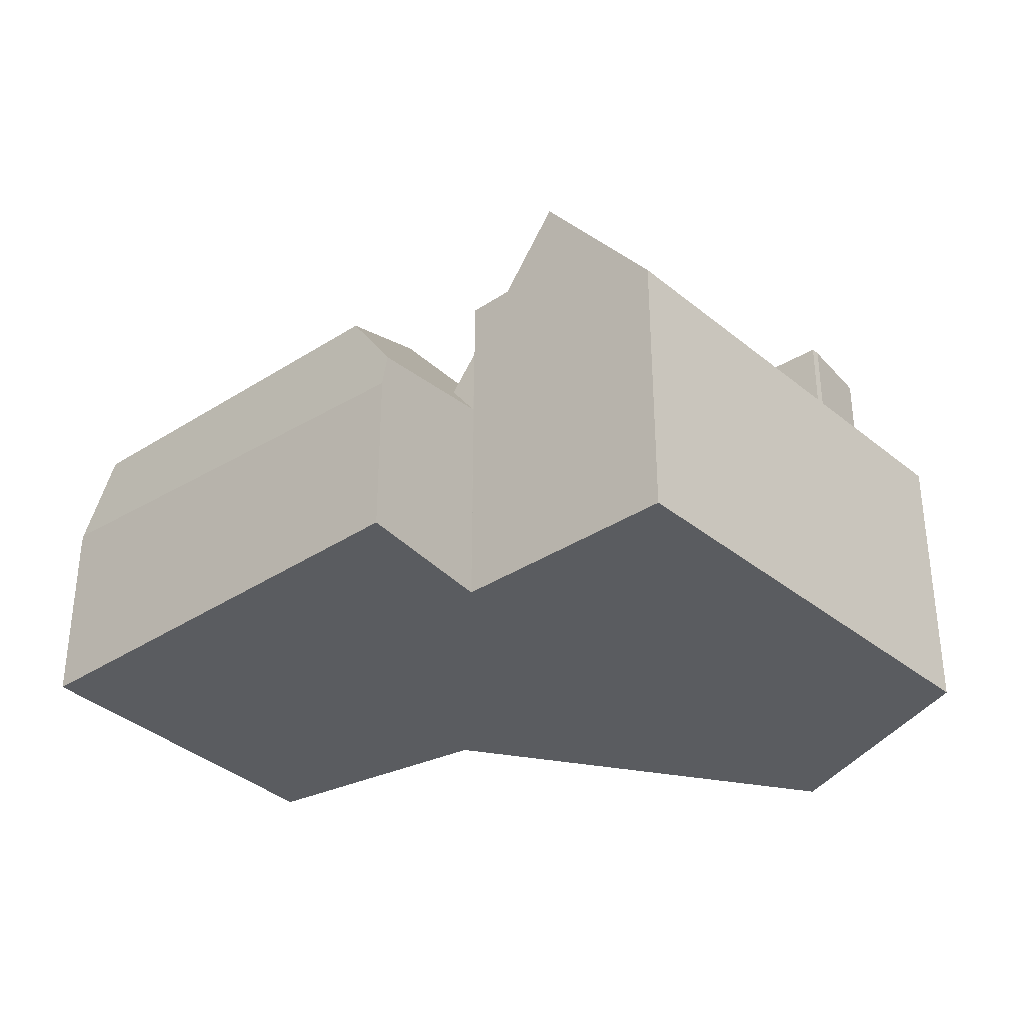
<metadata>
{"format":"obj","ext":"obj","renderer":"f3d","projection":"perspective","resolution":1024,"background":"white","views":[{"elev":-33.6,"azim":-23.3,"up":"+Z"}]}
</metadata>
<code>
v 43.48 -1605 6.911
v 32.49 -1610 6.883
v 36.65 -1602 7.56
v 43.21 -1599 6.96
v 30.07 -1605 7.282
v 26.88 -1607 4.03
v 32.34 -1598 5.793
v 33.09 -1597 6.676
v 33.58 -1598 6.655
v 34.37 -1598 6.731
v 22.05 -1597 4.509
v 29.7 -1592 5.699
v 31.32 -1608 10.29
v 37.14 -1608 6.895
v 31.18 -1608 10.69
v 33.44 -1607 10.69
v 32.41 -1608 9.656
v 31.18 -1608 10.69
v 43.46 -1605 7.653
v 31.05 -1607 10.29
v 32.64 -1598 6.633
v 41.13 -1603 10.68
v 36.32 -1602 6.64
v 34.97 -1602 6.52
v 34.18 -1603 7.28
v 30.56 -1606 8.781
v 32.61 -1605 8.789
v 43.23 -1599 7.577
v 30.06 -1605 7.283
v 25.67 -1605 4.198
v 30.07 -1605 7.295
v 29.48 -1602 9.716
v 31.76 -1609 9.007
v 31.7 -1607 9.671
v 33.44 -1607 10.69
v 27.41 -1597 9.758
v 30.65 -1606 9.06
v 30.06 -1605 5.512
v 29.75 -1605 6.402
v 29.88 -1605 6.034
v 33.51 -1603 6.391
v 28.42 -1606 5.193
v 30 -1605 5.5
v 29.75 -1605 6.402
v 34.65 -1602 6.387
v 34.03 -1602 7.022
v 26.76 -1606 6.411
v 27.01 -1607 4.919
v 29.48 -1602 9.716
v 26.67 -1606 6.955
v 29.48 -1602 9.716
v 34.39 -1602 6.388
v 30.06 -1605 5.512
v 34.87 -1602 6.524
v 36.14 -1601 6.648
v 27.41 -1597 9.758
v 22.66 -1597 7.102
v 29.62 -1593 7.154
v 27.41 -1597 9.758
v 40.99 -1605 8.822
v 31.06 -1602 8.781
v 28.25 -1596 8.767
v 32.12 -1604 8.786
v 30.07 -1605 8.778
v 38.57 -1606 8.813
v 32.61 -1605 8.789
v 32.61 -1605 8.789
v 33.88 -1608 8.795
v 31.84 -1609 8.787
v 42.55 -1604 8.828
v 25.62 -1597 8.757
v 28.25 -1596 8.767
v 42.39 -1601 8.826
v 25.62 -1597 8.757
v 28.52 -1603 8.771
v 31.06 -1602 8.781
v 28.52 -1603 8.771
v 30.56 -1606 8.781
v 41.13 -1603 10.68
v 43.23 -1599 7.577
v 42.39 -1601 8.826
v 42.55 -1604 8.828
v 41.13 -1603 10.68
v 43.46 -1605 7.653
v 22.06 -1597 4.7
v 22.63 -1597 7.057
v 27.01 -1607 4.919
v 26.97 -1607 5.137
v 26.87 -1606 5.739
v 26.76 -1606 6.411
v 26.91 -1607 5.507
v 22.66 -1597 7.102
v 26.67 -1606 6.955
v 22.66 -1597 7.102
v 26.67 -1606 6.955
v 34.28 -1602 5.299
v 29.62 -1593 7.154
v 34.03 -1602 7.022
v 34.86 -1606 10.69
v 34.39 -1602 6.388
v 34.46 -1603 7.009
v 34.65 -1604 8.796
v 32.43 -1598 5.38
v 37.1 -1608 6.895
v 37.08 -1608 6.93
v 29.62 -1593 7.154
v 34.03 -1602 7.022
v 35.97 -1607 8.803
v 34.86 -1606 10.69
v 34.39 -1602 6.388
v 29.71 -1592 5.908
v 29.57 -1593 6.98
v 34.69 -1602 6.495
v 34.97 -1602 6.52
v 36.32 -1602 6.64
v 41.6 -1600 7.107
v 43.22 -1599 7.251
v 34.61 -1602 6.499
v 32.43 -1598 6.612
v 34.34 -1602 6.472
v 29.61 -1593 6.717
v 34.4 -1603 6.469
v 26.87 -1606 5.739
v 26.44 -1606 5.764
v 22.38 -1597 6
v 30.06 -1605 6.025
v 29.88 -1605 6.034
v 34.34 -1602 6.472
v 33.51 -1603 6.391
v 22.63 -1597 7.057
v 29.57 -1593 6.98
v 22.38 -1597 6
v 22.06 -1597 4.7
v 29.57 -1593 6.98
v 29.61 -1593 6.717
v 22.63 -1597 7.057
v 29.71 -1592 5.908
v 34.3 -1602 5.511
v 34.35 -1602 5.513
v 32.43 -1598 5.718
v 29.7 -1592 5.991
v 26.97 -1607 5.137
v 26.18 -1605 5.228
v 22.3 -1597 5.67
v 22.3 -1597 5.67
v 34.3 -1602 5.511
v 32.35 -1598 5.714
v 31.07 -1595 5.849
v 29.7 -1592 5.991
v 26.91 -1607 5.497
v 26.35 -1605 5.576
v 22.4 -1597 6.002
v 22.37 -1597 5.673
v 23.97 -1600 5.907
v 22.41 -1597 6.126
v 22.41 -1597 6.126
v 27.03 -1607 5.139
v 27.09 -1607 4.935
v 26.91 -1607 5.497
v 22.27 -1596 4.544
v 43.16 -1599 7.246
v 39.95 -1601 7.258
v 36.55 -1602 7.271
v 34.49 -1603 7.278
v 32.12 -1604 8.786
v 43.22 -1599 7.246
v 26.91 -1607 5.507
v 26.91 -1607 5.498
v 34.18 -1603 7.28
v 32.12 -1604 8.786
v 34.18 -1603 7.28
v 30.07 -1605 8.778
v 30.07 -1605 7.295
v 26.85 -1607 5.15
v 26.68 -1607 4.057
v 32.43 -1610 7.076
v 36.81 -1608 7.087
v 36.98 -1608 7.087
v 39.41 -1607 8.817
v 39.41 -1607 7.093
v 39.21 -1607 8.816
v 39.21 -1607 7.093
v 43.48 -1605 7.103
v 29.66 -1593 6.338
v 26.54 -1594 5.854
v 22.18 -1597 5.175
v 22.18 -1597 5.175
v 22.33 -1597 5.198
v 22.1 -1597 4.695
v 29.75 -1592 5.907
v 29.74 -1593 5.988
v 29.66 -1593 6.338
v 32.74 -1598 6.596
v 32.74 -1598 5.685
v 32.34 -1599 7.073
v 32.46 -1599 6.57
v 32.96 -1598 6.617
v 24.82 -1602 5.858
v 24.81 -1602 5.791
v 25.01 -1602 7.016
v 25.01 -1602 7.016
v 32.34 -1599 7.073
v 30.02 -1600 8.776
v 28.71 -1600 9.732
v 32.74 -1598 5.366
v 33.44 -1598 6.661
v 32.66 -1598 5.682
v 28.71 -1600 9.732
v 27.39 -1601 8.766
v 24.74 -1602 5.391
v 24.58 -1602 4.35
v 34.61 -1602 6.499
v 34.69 -1602 6.495
v 35.48 -1604 8.8
v 36.13 -1605 10.69
v 34.35 -1602 5.513
v 34.65 -1602 6.387
v 34.69 -1602 6.495
v 34.76 -1603 6.717
v 32.43 -1598 6.612
v 32.74 -1598 6.596
v 34.28 -1602 5.299
v 37.43 -1608 7.088
v 36.81 -1607 8.806
v 32.74 -1598 5.366
v 36.13 -1605 10.69
v 37.5 -1608 6.896
v 34.28 -1602 5.299
v 34.95 -1603 7.277
v 32.43 -1598 5.38
v 39.21 -1607 8.816
v 37.2 -1603 8.806
v 37.86 -1605 10.69
v 39.21 -1607 7.093
v 36.75 -1602 7.551
v 39.21 -1607 8.816
v 38.57 -1606 8.813
v 39.21 -1607 7.093
v 38.57 -1606 8.813
v 37.86 -1605 10.69
v 39.29 -1607 6.9
v 35.14 -1603 7.826
v 36.79 -1602 7.675
v 41.42 -1600 7.253
v 42.31 -1600 7.171
v 32.38 -1605 8.787
v 43.22 -1599 7.089
v 32.38 -1605 8.787
v 33.45 -1604 7.981
v 33.45 -1604 7.981
v 34.55 -1604 7.88
v 30.39 -1606 8.78
v 36.49 -1604 8.804
v 37.16 -1605 10.69
v 35.7 -1602 6.584
v 35.94 -1603 7.273
v 36.11 -1603 7.738
v 38.51 -1608 7.091
v 37.86 -1606 8.81
v 37.16 -1605 10.69
v 38.58 -1608 6.898
v 35.7 -1602 6.584
v 35.56 -1602 6.591
v 33.78 -1598 6.674
v 34.44 -1602 5.789
v 34.41 -1601 6.547
v 34.44 -1602 6.507
v 34.5 -1603 7.385
v 34.52 -1604 7.883
v 34.5 -1603 7.278
v 34.76 -1609 6.889
v 34.75 -1609 7.082
v 34.69 -1608 8.798
v 34.62 -1606 10.69
v 34.46 -1602 6.388
v 34.47 -1602 6.475
v 34.49 -1603 6.984
v 34.55 -1604 8.796
v 34.71 -1608 8.314
v 34.28 -1598 6.723
v 34.34 -1599 6.648
v 34.62 -1606 10.69
v 34.44 -1602 5.789
v 34.44 -1602 6.507
v 30.53 -1606 8.78
v 30.71 -1606 8.781
v 30.22 -1605 7.294
v 31.33 -1608 10.69
v 25.64 -1595 7.024
v 26.44 -1597 8.76
v 29.17 -1603 8.774
v 29.93 -1604 6.402
v 25.59 -1595 6.318
v 25.54 -1595 5.811
v 30.22 -1605 8.779
v 30.71 -1606 8.781
v 32.57 -1610 7.076
v 32.64 -1610 6.884
v 31.98 -1609 8.788
v 31.5 -1608 10.19
v 31.87 -1609 9.115
v 31.16 -1607 10.18
v 30.83 -1606 9.167
v 30.22 -1605 8.779
v 30.22 -1605 7.294
v 31.33 -1608 10.69
v 26.71 -1597 9.37
v 29.02 -1602 9.256
v 28.12 -1601 9.301
v 26.71 -1597 9.37
v 29.02 -1602 9.256
v 29.93 -1604 6.402
v 25.64 -1595 7.024
v 25.53 -1595 5.697
v 25.48 -1595 5.043
v 36.55 -1608 7.83
v 37.16 -1608 7.832
v 38.93 -1607 8.815
v 38.23 -1607 7.835
v 38.93 -1607 7.836
v 32.31 -1610 7.82
v 34.72 -1609 7.826
v 41.03 -1606 7.842
v 35.54 -1608 7.828
v 43.31 -1605 7.847
v 43.31 -1605 7.847
v 32.17 -1610 7.819
v 41.03 -1606 8.823
v 38.93 -1607 8.815
v 38.93 -1607 7.836
v 43.45 -1605 7.651
v 40.86 -1602 8.82
v 40.93 -1603 10.68
v 40.81 -1600 7.309
v 40.8 -1600 7.255
v 40.8 -1600 7.18
v 40.93 -1603 10.68
v 41.03 -1606 8.823
v 40.99 -1605 8.822
v 41.03 -1606 7.842
v 40.99 -1605 8.822
v 41.06 -1606 7.097
v 41.05 -1606 7.399
v 41.05 -1606 8.823
v 41.07 -1607 6.905
v 30.6 -1606 8.781
v 30.41 -1606 8.78
v 31.28 -1608 10.69
v 25.95 -1597 8.758
v 25.09 -1595 7.03
v 28.92 -1603 8.773
v 24.97 -1595 5.786
v 25.02 -1595 6.262
v 30.6 -1606 8.781
v 32.71 -1610 6.884
v 32.63 -1610 7.076
v 32.35 -1610 7.82
v 30.71 -1606 9.094
v 31.11 -1607 10.23
v 31.99 -1609 8.788
v 31.88 -1609 9.075
v 31.28 -1608 10.69
v 26.07 -1597 9.012
v 27.77 -1601 9.042
v 28.82 -1603 9.06
v 29.75 -1605 6.402
v 25.09 -1595 7.03
v 30.06 -1605 7.283
v 24.96 -1595 5.608
v 24.9 -1595 4.953
v 30.14 -1605 8.779
v 31.87 -1609 9.115
v 31.45 -1608 10.21
v 26.07 -1597 9.012
v 28.82 -1603 9.06
v 39.41 -1607 8.817
v 39.41 -1607 7.093
v 38.57 -1608 6.935
v 39.23 -1607 7.058
v 41.05 -1606 8.823
v 41.05 -1606 7.399
v 39.41 -1607 8.817
v 41.05 -1606 8.823
v 39.41 -1607 7.093
v 41.05 -1606 7.399
v 43.33 -1605 7.824
v 43.33 -1605 7.824
v 38.37 -1608 6.898
v 43.45 -1605 7.651
v 41.07 -1607 6.905
v 43.48 -1605 6.911
v 43.48 -1605 8.882e-16
v 41.07 -1607 0
v 32.43 -1610 7.076
v 32.49 -1610 6.883
v 32.49 -1610 0
v 32.43 -1610 0
v 36.75 -1602 7.551
v 36.65 -1602 7.56
v 36.65 -1602 0
v 36.75 -1602 0
v 43.22 -1599 7.089
v 43.21 -1599 6.96
v 43.21 -1599 8.882e-16
v 43.22 -1599 -8.882e-16
v 30.06 -1605 7.283
v 30.07 -1605 7.282
v 30.07 -1605 0
v 30.06 -1605 0
v 26.68 -1607 4.057
v 26.88 -1607 4.03
v 26.88 -1607 -8.882e-16
v 26.68 -1607 0
v 32.35 -1598 5.714
v 32.34 -1598 5.793
v 32.34 -1598 0
v 32.35 -1598 0
v 33.44 -1598 6.661
v 33.09 -1597 6.676
v 33.09 -1597 -8.882e-16
v 33.44 -1598 8.882e-16
v 33.78 -1598 6.674
v 33.58 -1598 6.655
v 33.58 -1598 8.882e-16
v 33.78 -1598 0
v 36.14 -1601 6.648
v 34.37 -1598 6.731
v 34.37 -1598 -8.882e-16
v 36.14 -1601 8.882e-16
v 22.27 -1596 4.544
v 22.05 -1597 4.509
v 22.05 -1597 0
v 22.27 -1596 0
v 29.71 -1592 5.908
v 29.7 -1592 5.699
v 29.7 -1592 0
v 29.71 -1592 0
v 31.18 -1608 10.69
v 31.32 -1608 10.29
v 31.32 -1608 0
v 31.18 -1608 0
v 37.1 -1608 6.895
v 37.14 -1608 6.895
v 37.14 -1608 -8.882e-16
v 37.1 -1608 0
v 31.05 -1607 10.29
v 31.18 -1608 10.69
v 31.18 -1608 0
v 31.05 -1607 0
v 30.65 -1606 9.06
v 31.05 -1607 10.29
v 31.05 -1607 0
v 30.65 -1606 0
v 33.09 -1597 6.676
v 32.64 -1598 6.633
v 32.64 -1598 0
v 33.09 -1597 -8.882e-16
v 30.39 -1606 8.78
v 30.56 -1606 8.781
v 30.56 -1606 1.776e-15
v 30.39 -1606 0
v 43.45 -1605 7.651
v 43.23 -1599 7.577
v 43.23 -1599 0
v 43.45 -1605 0
v 24.58 -1602 4.35
v 25.67 -1605 4.198
v 25.67 -1605 0
v 24.58 -1602 0
v 31.32 -1608 10.29
v 31.76 -1609 9.007
v 31.76 -1609 0
v 31.32 -1608 0
v 30.56 -1606 8.781
v 30.65 -1606 9.06
v 30.65 -1606 0
v 30.56 -1606 1.776e-15
v 30 -1605 5.5
v 30.06 -1605 5.512
v 30.06 -1605 0
v 30 -1605 0
v 27.09 -1607 4.935
v 28.42 -1606 5.193
v 28.42 -1606 0
v 27.09 -1607 0
v 28.42 -1606 5.193
v 30 -1605 5.5
v 30 -1605 0
v 28.42 -1606 0
v 26.88 -1607 4.03
v 27.01 -1607 4.919
v 27.01 -1607 0
v 26.88 -1607 -8.882e-16
v 36.32 -1602 6.64
v 36.14 -1601 6.648
v 36.14 -1601 8.882e-16
v 36.32 -1602 -8.882e-16
v 31.76 -1609 9.007
v 31.84 -1609 8.787
v 31.84 -1609 -1.776e-15
v 31.76 -1609 0
v 43.48 -1605 7.103
v 43.46 -1605 7.653
v 43.46 -1605 -8.882e-16
v 43.48 -1605 0
v 22.05 -1597 4.509
v 22.06 -1597 4.7
v 22.06 -1597 -8.882e-16
v 22.05 -1597 0
v 34.76 -1609 6.889
v 37.1 -1608 6.895
v 37.1 -1608 0
v 34.76 -1609 0
v 36.55 -1602 7.271
v 36.32 -1602 6.64
v 36.32 -1602 -8.882e-16
v 36.55 -1602 -8.882e-16
v 43.21 -1599 6.96
v 41.6 -1600 7.107
v 41.6 -1600 0
v 43.21 -1599 8.882e-16
v 43.23 -1599 7.577
v 43.22 -1599 7.251
v 43.22 -1599 0
v 43.23 -1599 0
v 29.75 -1592 5.907
v 29.71 -1592 5.908
v 29.71 -1592 0
v 29.75 -1592 0
v 32.43 -1598 5.38
v 32.35 -1598 5.714
v 32.35 -1598 0
v 32.43 -1598 0
v 32.34 -1598 5.793
v 31.07 -1595 5.849
v 31.07 -1595 0
v 32.34 -1598 0
v 27.01 -1607 4.919
v 27.09 -1607 4.935
v 27.09 -1607 0
v 27.01 -1607 0
v 24.9 -1595 4.953
v 22.27 -1596 4.544
v 22.27 -1596 0
v 24.9 -1595 0
v 40.8 -1600 7.18
v 39.95 -1601 7.258
v 39.95 -1601 0
v 40.8 -1600 0
v 36.65 -1602 7.56
v 36.55 -1602 7.271
v 36.55 -1602 -8.882e-16
v 36.65 -1602 0
v 43.22 -1599 7.251
v 43.22 -1599 7.246
v 43.22 -1599 -8.882e-16
v 43.22 -1599 0
v 30.07 -1605 7.282
v 30.07 -1605 7.295
v 30.07 -1605 8.882e-16
v 30.07 -1605 0
v 25.67 -1605 4.198
v 26.68 -1607 4.057
v 26.68 -1607 0
v 25.67 -1605 0
v 32.17 -1610 7.819
v 32.43 -1610 7.076
v 32.43 -1610 0
v 32.17 -1610 0
v 43.48 -1605 6.911
v 43.48 -1605 7.103
v 43.48 -1605 0
v 43.48 -1605 8.882e-16
v 22.06 -1597 4.7
v 22.1 -1597 4.695
v 22.1 -1597 0
v 22.06 -1597 -8.882e-16
v 31.07 -1595 5.849
v 29.75 -1592 5.907
v 29.75 -1592 0
v 31.07 -1595 0
v 33.58 -1598 6.655
v 33.44 -1598 6.661
v 33.44 -1598 8.882e-16
v 33.58 -1598 8.882e-16
v 22.1 -1597 4.695
v 24.58 -1602 4.35
v 24.58 -1602 0
v 22.1 -1597 0
v 32.64 -1598 6.633
v 32.43 -1598 6.612
v 32.43 -1598 8.882e-16
v 32.64 -1598 0
v 37.14 -1608 6.895
v 37.5 -1608 6.896
v 37.5 -1608 8.882e-16
v 37.14 -1608 -8.882e-16
v 39.95 -1601 7.258
v 36.75 -1602 7.551
v 36.75 -1602 0
v 39.95 -1601 0
v 38.58 -1608 6.898
v 39.29 -1607 6.9
v 39.29 -1607 -8.882e-16
v 38.58 -1608 -8.882e-16
v 43.22 -1599 7.246
v 43.22 -1599 7.089
v 43.22 -1599 -8.882e-16
v 43.22 -1599 -8.882e-16
v 30.14 -1605 8.779
v 30.39 -1606 8.78
v 30.39 -1606 0
v 30.14 -1605 0
v 38.37 -1608 6.898
v 38.58 -1608 6.898
v 38.58 -1608 -8.882e-16
v 38.37 -1608 0
v 34.28 -1598 6.723
v 33.78 -1598 6.674
v 33.78 -1598 0
v 34.28 -1598 -8.882e-16
v 32.71 -1610 6.884
v 34.76 -1609 6.889
v 34.76 -1609 0
v 32.71 -1610 0
v 34.37 -1598 6.731
v 34.28 -1598 6.723
v 34.28 -1598 -8.882e-16
v 34.37 -1598 -8.882e-16
v 32.49 -1610 6.883
v 32.64 -1610 6.884
v 32.64 -1610 0
v 32.49 -1610 0
v 29.7 -1592 5.699
v 25.48 -1595 5.043
v 25.48 -1595 0
v 29.7 -1592 0
v 31.84 -1609 8.787
v 32.17 -1610 7.819
v 32.17 -1610 0
v 31.84 -1609 -1.776e-15
v 43.45 -1605 7.651
v 43.45 -1605 7.651
v 43.45 -1605 0
v 43.45 -1605 0
v 41.6 -1600 7.107
v 40.8 -1600 7.18
v 40.8 -1600 0
v 41.6 -1600 0
v 39.29 -1607 6.9
v 41.07 -1607 6.905
v 41.07 -1607 0
v 39.29 -1607 -8.882e-16
v 32.64 -1610 6.884
v 32.71 -1610 6.884
v 32.71 -1610 0
v 32.64 -1610 0
v 25.48 -1595 5.043
v 24.9 -1595 4.953
v 24.9 -1595 0
v 25.48 -1595 0
v 30.07 -1605 8.778
v 30.14 -1605 8.779
v 30.14 -1605 0
v 30.07 -1605 0
v 37.5 -1608 6.896
v 38.37 -1608 6.898
v 38.37 -1608 0
v 37.5 -1608 8.882e-16
v 43.46 -1605 7.653
v 43.45 -1605 7.651
v 43.45 -1605 0
v 43.46 -1605 -8.882e-16
v 32.34 -1598 0
v 33.09 -1597 0
v 33.58 -1598 0
v 34.37 -1598 0
v 36.65 -1602 0
v 43.21 -1599 0
v 43.48 -1605 0
v 32.49 -1610 0
v 30.07 -1605 0
v 26.88 -1607 0
v 22.05 -1597 0
v 29.7 -1592 0
f 372 301 361
f 302 34 35 306
f 348 288 300 373
f 349 290 307 374
f 70 22 73
f 127 53 126
f 375 308 291 351
f 197 21 8 206
f 323 60 328
f 344 179 180 343
f 124 47 123
f 373 300 301 372
f 203 62 97 202
f 303 34 302
f 305 25 63 304
f 330 65 329
f 158 87 88 157
f 90 39 40 89
f 157 88 159
f 89 40 38 43 91
f 171 101 164
f 262 24 54 263
f 208 56 62 203
f 282 35 34 67 278
f 105 14 104
f 389 19 386
f 310 59 204 309
f 296 67 34 303
f 337 83 82 341
f 342 183 1 345
f 293 121 112 313
f 201 92 74 209
f 312 129 122 101 171 287
f 245 161 244
f 215 99 102 214
f 272 177 105 104 271
f 350 289 290 349
f 120 100 41
f 274 109 108 273
f 178 105 177
f 275 110 138 216 265
f 277 101 122 276
f 247 166 161 245
f 194 140 119 193
f 351 291 292 39
f 276 122 110 275
f 168 151 124 123 167
f 126 29 44 127
f 113 45 118
f 196 128 46 195
f 294 185 184 121 293
f 129 110 122
f 199 154 198
f 198 154 155 136 57 200
f 216 138 228
f 205 103 140 194
f 175 30 143 174
f 314 185 294
f 211 189 186 144 210
f 191 149 137 190
f 192 149 191
f 174 143 151 168
f 152 125 145 153
f 210 144 132 154 199
f 154 132 155
f 157 42 158
f 159 91 43 42 157
f 156 125 152
f 188 153 145 187
f 270 164 101 277
f 242 214 102 251
f 166 117 161
f 167 150 168
f 249 66 248
f 278 67 250 269
f 371 172 295 285 347
f 174 142 48 6 175
f 168 150 142 174
f 324 177 272 322
f 316 178 177 324
f 387 84 183 342 385
f 185 141 184
f 315 12 111 141 185 314
f 189 133 186
f 190 148 191
f 207 146 52 128 196
f 187 85 11 160 188
f 283 139 194 193 284
f 195 58 134 135 196
f 198 124 151 199
f 200 50 47 124 198
f 202 98 61 203
f 266 197 206 9 264 281
f 203 61 49 208
f 309 204 51 311
f 209 75 93 201
f 194 139 96 205
f 210 143 30 211
f 199 151 143 210
f 196 135 192 191 148 7 147 207
f 212 54 24 213
f 254 215 214 253
f 218 114 219
f 220 21 197 221
f 317 223 178 316
f 222 146 207 225
f 224 108 109 226
f 227 14 105 178 223
f 256 229 219 114 255
f 253 214 242 257
f 267 221 197 266
f 225 207 147 230
f 333 233 232 332
f 376 231 234 377
f 332 232 243 334
f 320 238 258 319
f 260 240 239 259
f 379 241 261 378
f 257 242 229 256
f 334 243 235 162 335
f 335 162 336
f 245 116 4 247
f 248 170 169 249
f 269 250 171 164 268
f 347 285 286 346
f 268 164 270
f 253 232 233 254
f 255 115 163 256
f 257 243 232 253
f 319 258 223 317
f 259 224 226 260
f 378 261 388
f 256 163 3 235 243 257
f 263 55 23 262
f 281 264 280
f 266 54 212 267
f 268 251 269
f 270 229 242 251 268
f 298 2 176 297
f 273 68 17 16 274
f 265 217 275
f 276 218 219 277
f 275 217 218 276
f 269 251 102 278
f 321 297 176 327
f 279 68 273
f 280 10 55 263 281
f 278 102 99 282
f 277 219 229 270
f 284 118 45 283
f 281 263 54 266
f 285 246 27 286
f 289 131 106 72 290
f 291 76 107 120 41 292
f 353 152 153 352
f 295 165 246 285
f 356 272 271 355
f 357 322 272 356
f 300 17 301
f 359 20 37 358
f 304 64 31 305
f 361 301 17 68 360
f 362 18 20 359
f 288 16 17 300
f 290 72 36 307
f 308 32 76 291
f 364 209 74 363
f 358 37 78 354
f 367 86 156 152 353
f 352 153 188 369
f 369 188 160 370
f 365 75 209 364
f 316 108 224 317
f 319 259 239 320
f 360 68 279 322 357
f 322 279 324
f 324 279 273 108 316
f 341 82 326 340
f 317 224 259 319
f 327 69 299 321
f 381 323 328 380
f 329 181 182 330
f 325 70 73 28 331
f 332 81 79 333
f 334 244 161 117 80 81 332
f 335 244 334
f 336 116 245 244 335
f 338 318 237 339
f 385 342 384
f 341 239 240 337
f 384 342 345 241 379
f 346 26 252 347
f 349 71 94 130 350
f 39 90 95 77 351
f 352 294 293 353
f 355 298 297 356
f 356 297 321 357
f 358 303 302 359
f 360 299 361
f 359 302 306 362
f 363 310 309 364
f 354 296 303 358
f 353 293 313 367
f 366 312 287 173 5 368
f 369 314 294 352
f 370 315 314 369
f 364 309 311 365
f 357 321 299 360
f 347 252 371
f 372 33 13 373
f 361 299 69 33 372
f 373 13 15 348
f 374 71 349
f 351 77 375
f 378 258 238 379
f 382 236 318 338 383
f 379 238 384
f 385 340 326 387
f 388 227 223 258 378
f 386 325 331 389
f 391 392 393 390
f 395 396 397 394
f 399 400 401 398
f 403 404 405 402
f 407 408 409 406
f 411 412 413 410
f 415 416 417 414
f 419 420 421 418
f 423 424 425 422
f 427 428 429 426
f 431 432 433 430
f 435 436 437 434
f 439 440 441 438
f 443 444 445 442
f 447 448 449 446
f 451 452 453 450
f 455 456 457 454
f 459 460 461 458
f 463 464 465 462
f 467 468 469 466
f 471 472 473 470
f 475 476 477 474
f 479 480 481 478
f 483 484 485 482
f 487 488 489 486
f 491 492 493 490
f 495 496 497 494
f 499 500 501 498
f 503 504 505 502
f 507 508 509 506
f 511 512 513 510
f 515 516 517 514
f 519 520 521 518
f 523 524 525 522
f 527 528 529 526
f 531 532 533 530
f 535 536 537 534
f 539 540 541 538
f 543 544 545 542
f 547 548 549 546
f 551 552 553 550
f 555 556 557 554
f 559 560 561 558
f 563 564 565 562
f 567 568 569 566
f 571 572 573 570
f 575 576 577 574
f 579 580 581 578
f 583 584 585 582
f 587 588 589 586
f 591 592 593 590
f 595 596 597 594
f 599 600 601 598
f 603 604 605 602
f 607 608 609 606
f 611 612 613 610
f 615 616 617 614
f 619 620 621 618
f 623 624 625 622
f 627 628 629 626
f 631 632 633 630
f 635 636 637 634
f 639 640 641 638
f 643 644 645 642
f 647 648 649 646
f 651 652 653 650
f 655 656 657 654
f 659 660 661 658
f 663 664 665 662
f 667 668 669 666
f 671 672 673 670
f 675 676 677 678 679 680 681 682 683 684 685 674

</code>
